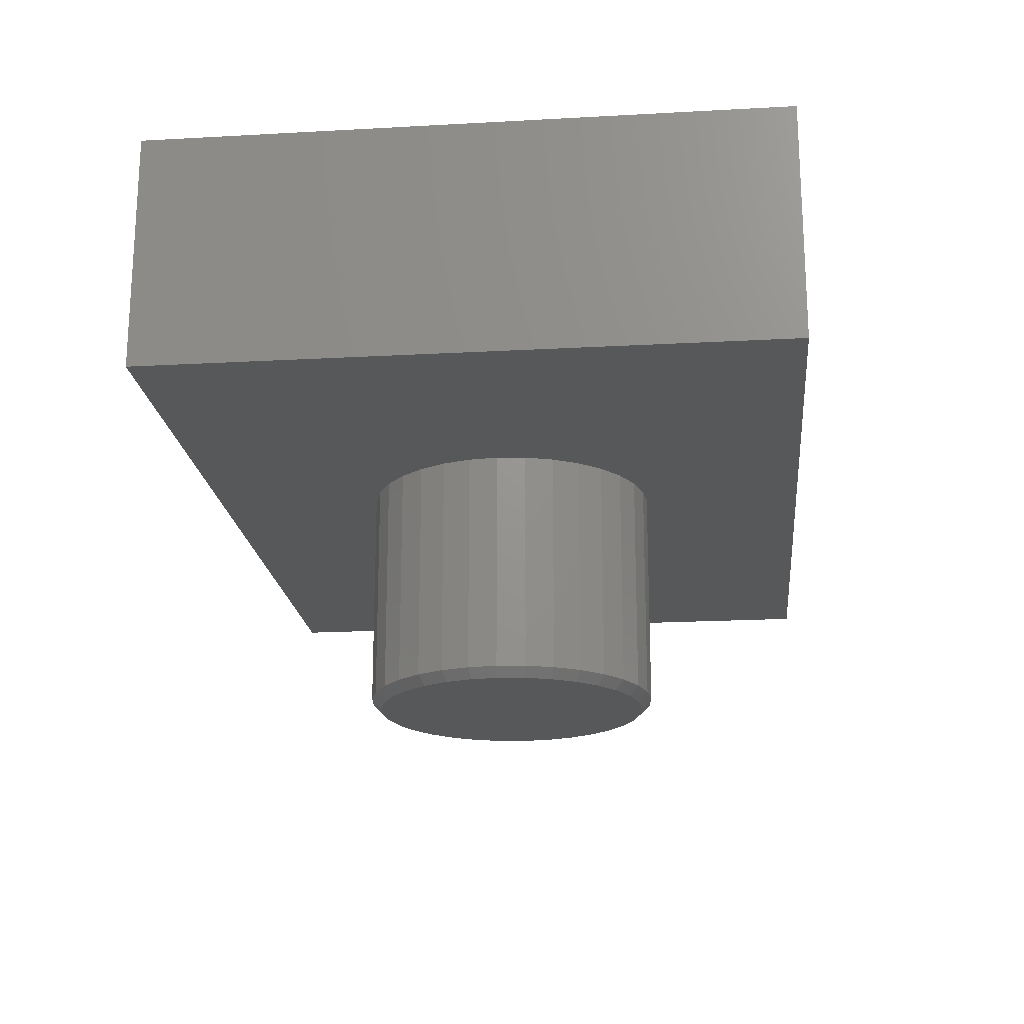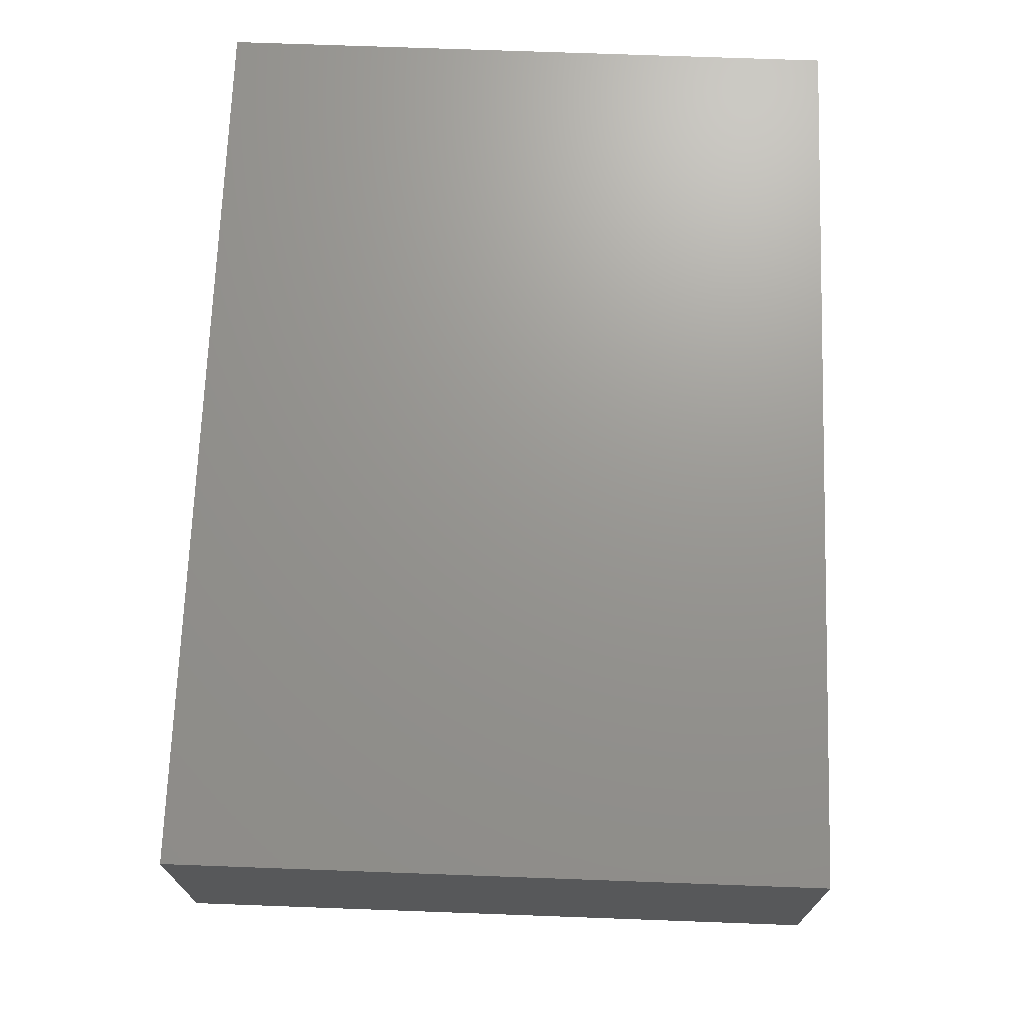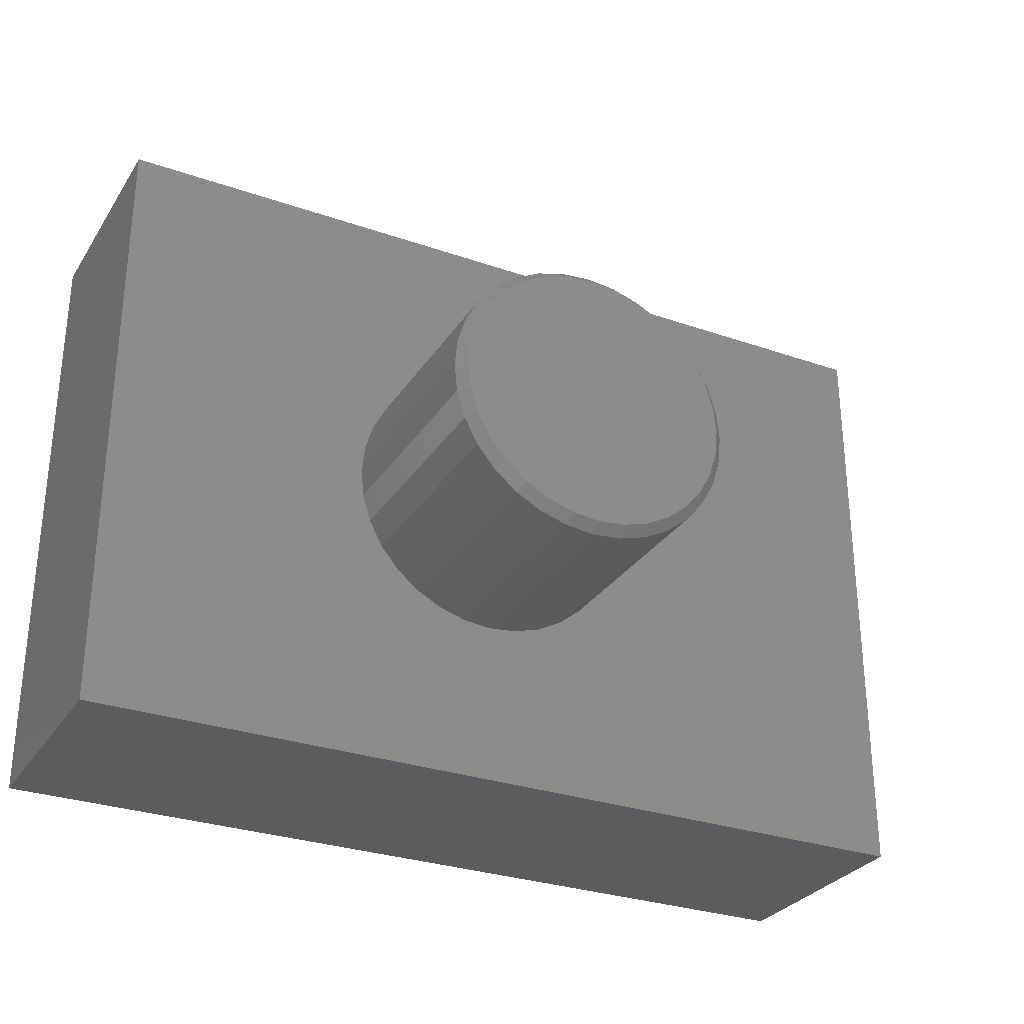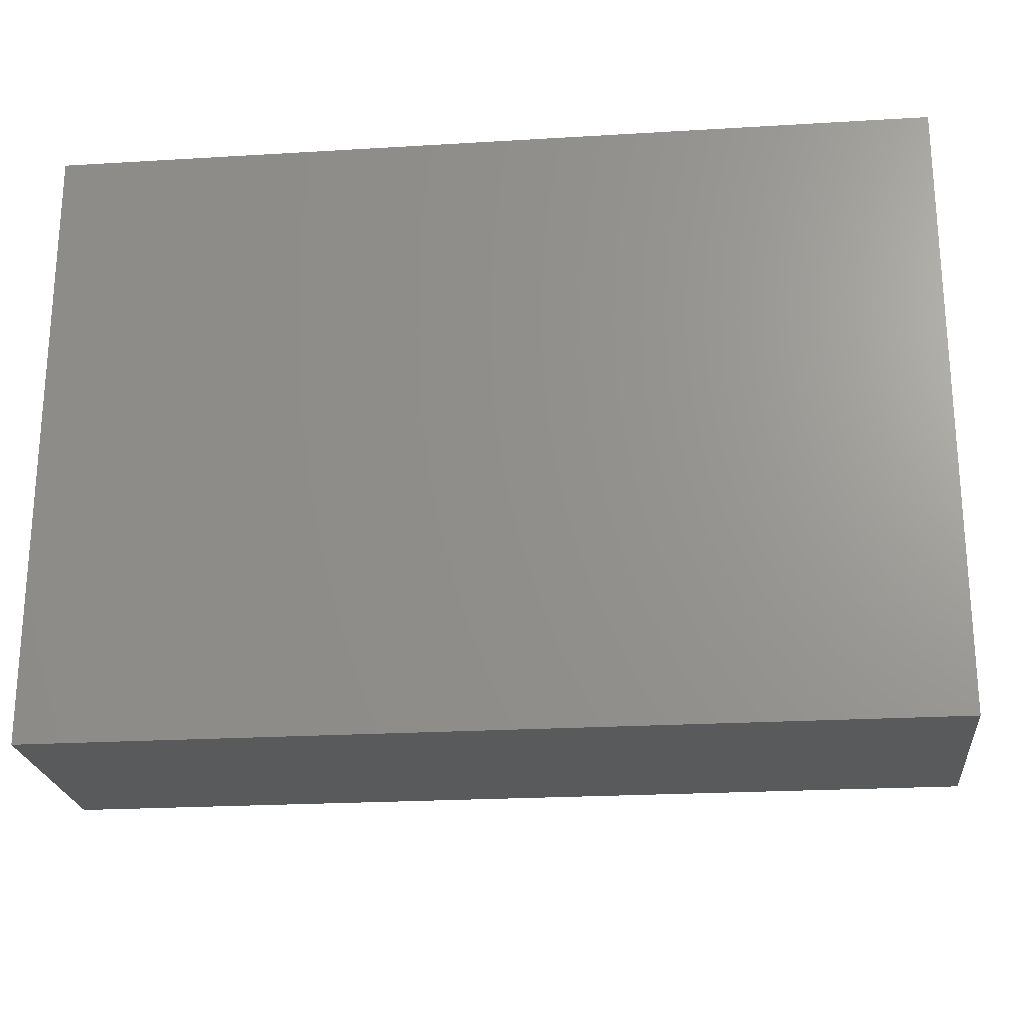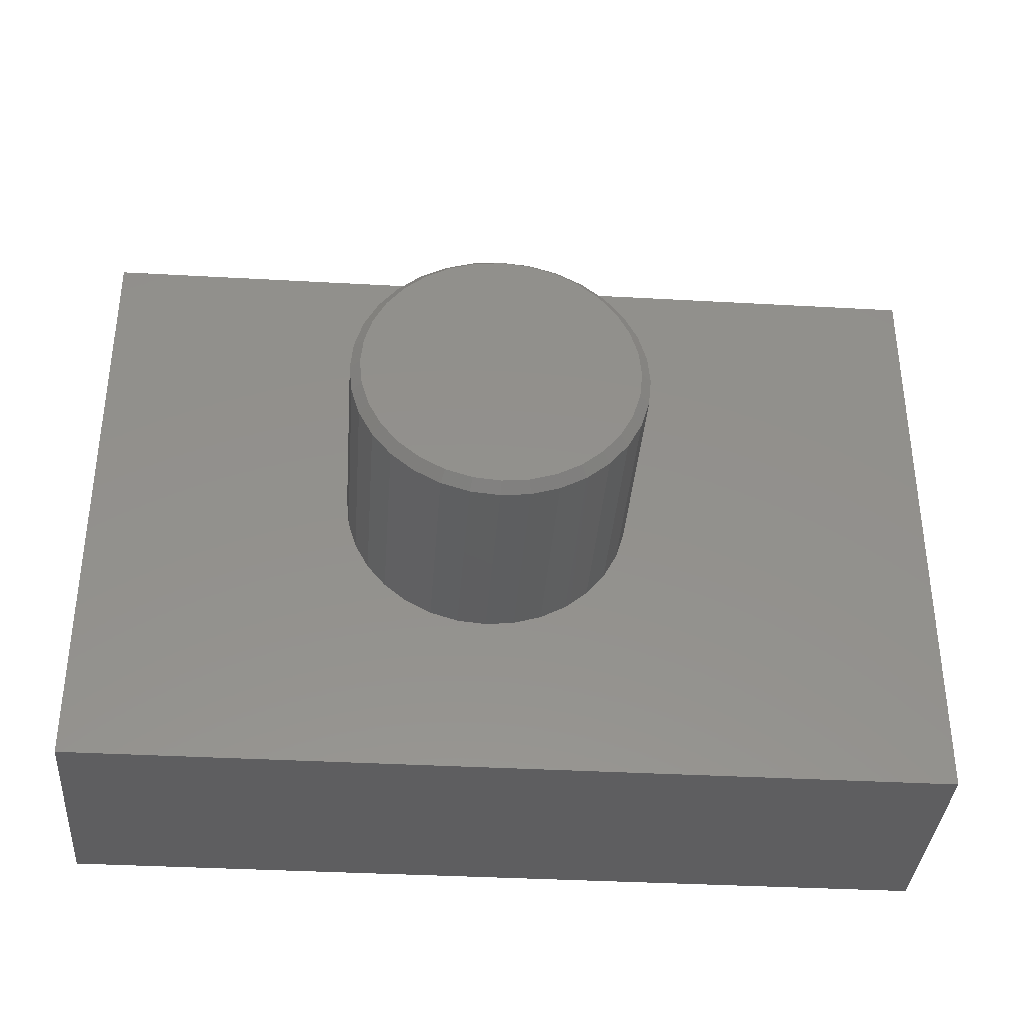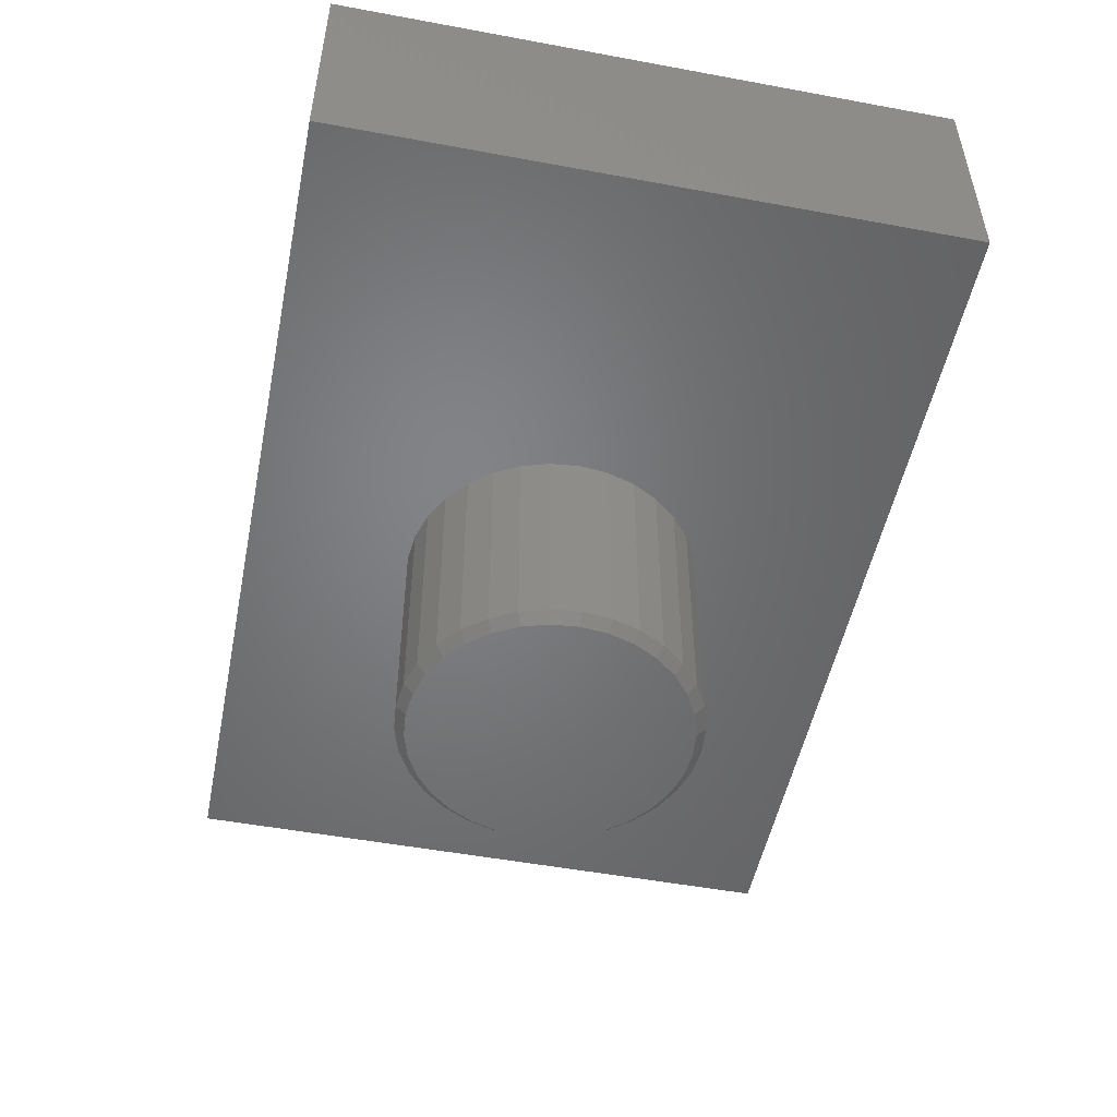
<metadata>
{"format":"stl","ext":"stl","renderer":"f3d","projection":"perspective","resolution":1024,"background":"white","views":[{"elev":-19.5,"azim":-84.1,"up":"+Y"},{"elev":70.5,"azim":-87.9,"up":"+Y"},{"elev":-29.7,"azim":-27.0,"up":"+Z"},{"elev":-22.7,"azim":-174.1,"up":"+Z"},{"elev":-36.2,"azim":-4.2,"up":"+Z"},{"elev":-51.1,"azim":78.6,"up":"+Y"}]}
</metadata>
<code>
# stl→obj: 104 verts, 204 faces
v -0.6562 0 -0.5
v -0.6562 5.505e-17 0.4918
v 0.75 1.561e-16 -0.5
v 0.75 2.112e-16 0.4918
v -0.6562 -0.375 0.4918
v -0.6562 -0.375 -0.5
v -0.2135 -0.375 0.08988
v -0.1918 -0.375 0.1305
v -0.1626 -0.375 0.1661
v -0.127 -0.375 0.1953
v -0.08643 -0.375 0.217
v -0.04237 -0.375 0.2304
v 0.003454 -0.375 0.2349
v 0.75 -0.375 0.4918
v 0.75 -0.375 -0.5
v 0.003454 -0.375 -0.2349
v -0.04237 -0.375 -0.2304
v -0.08643 -0.375 -0.217
v -0.127 -0.375 -0.1953
v -0.1626 -0.375 -0.1661
v -0.1918 -0.375 -0.1305
v -0.2135 -0.375 -0.08988
v -0.2269 -0.375 -0.04582
v -0.2314 -0.375 2.284e-17
v -0.2269 -0.375 0.04582
v 0.1987 -0.375 0.1305
v 0.2204 -0.375 0.08988
v 0.2338 -0.375 0.04582
v 0.2383 -0.375 -3.468e-17
v 0.2338 -0.375 -0.04582
v 0.2204 -0.375 -0.08988
v 0.1987 -0.375 -0.1305
v 0.1695 -0.375 -0.1661
v 0.1339 -0.375 -0.1953
v 0.09333 -0.375 -0.217
v 0.04927 -0.375 -0.2304
v 0.04927 -0.375 0.2304
v 0.09333 -0.375 0.217
v 0.1339 -0.375 0.1953
v 0.1695 -0.375 0.1661
v -0.2314 -0.7266 2.284e-17
v -0.2269 -0.7266 0.04582
v -0.2135 -0.7266 0.08988
v -0.1918 -0.7266 0.1305
v -0.1626 -0.7266 0.1661
v -0.127 -0.7266 0.1953
v -0.08643 -0.7266 0.217
v -0.04237 -0.7266 0.2304
v 0.003454 -0.7266 0.2349
v 0.04927 -0.7266 0.2304
v 0.09333 -0.7266 0.217
v 0.1339 -0.7266 0.1953
v 0.1695 -0.7266 0.1661
v 0.1987 -0.7266 0.1305
v 0.2204 -0.7266 0.08988
v 0.2338 -0.7266 0.04582
v 0.2383 -0.7266 -9.221e-17
v 0.2338 -0.7266 -0.04582
v 0.2204 -0.7266 -0.08988
v 0.1987 -0.7266 -0.1305
v 0.1695 -0.7266 -0.1661
v 0.1339 -0.7266 -0.1953
v 0.09333 -0.7266 -0.217
v 0.04927 -0.7266 -0.2304
v 0.003454 -0.7266 -0.2349
v -0.04237 -0.7266 -0.2304
v -0.08643 -0.7266 -0.217
v -0.127 -0.7266 -0.1953
v -0.1626 -0.7266 -0.1661
v -0.1918 -0.7266 -0.1305
v -0.2135 -0.7266 -0.08988
v -0.2269 -0.7266 -0.04582
v -0.03932 -0.7422 0.215
v 0.04623 -0.7422 0.215
v 0.003454 -0.7422 0.2192
v -0.08045 -0.7422 0.2026
v 0.08735 -0.7422 0.2026
v 0.08735 -0.7422 -0.2026
v -0.03932 -0.7422 -0.215
v 0.04623 -0.7422 -0.215
v 0.003454 -0.7422 -0.2192
v 0.1253 -0.7422 0.1823
v -0.1184 -0.7422 0.1823
v 0.1585 -0.7422 0.155
v -0.1516 -0.7422 0.155
v 0.1857 -0.7422 0.1218
v -0.1788 -0.7422 0.1218
v 0.206 -0.7422 0.0839
v -0.1991 -0.7422 0.0839
v 0.2185 -0.7422 0.04277
v -0.2116 -0.7422 0.04277
v 0.2227 -0.7422 -1.058e-16
v -0.2158 -0.7422 1.55e-18
v 0.2185 -0.7422 -0.04277
v -0.2116 -0.7422 -0.04277
v 0.206 -0.7422 -0.0839
v -0.1991 -0.7422 -0.0839
v 0.1857 -0.7422 -0.1218
v -0.1788 -0.7422 -0.1218
v 0.1585 -0.7422 -0.155
v -0.1516 -0.7422 -0.155
v 0.1253 -0.7422 -0.1823
v -0.1184 -0.7422 -0.1823
v -0.08045 -0.7422 -0.2026
f 1 2 3
f 3 2 4
f 5 6 7
f 5 7 8
f 5 8 9
f 5 9 10
f 5 10 11
f 5 11 12
f 5 12 13
f 5 13 14
f 6 15 16
f 6 16 17
f 6 17 18
f 6 18 19
f 6 19 20
f 6 20 21
f 6 21 22
f 6 22 23
f 6 23 24
f 6 24 25
f 6 25 7
f 15 26 27
f 15 27 28
f 15 28 29
f 15 29 30
f 15 30 31
f 15 31 32
f 15 32 33
f 15 33 34
f 15 34 35
f 15 35 36
f 15 36 16
f 14 13 37
f 14 37 38
f 14 38 39
f 14 39 40
f 14 40 26
f 14 26 15
f 24 41 25
f 25 41 42
f 25 42 7
f 7 42 43
f 7 43 8
f 8 43 44
f 8 44 9
f 9 44 45
f 9 45 10
f 10 45 46
f 10 46 11
f 11 46 47
f 11 47 12
f 12 47 48
f 12 48 13
f 13 48 49
f 13 49 37
f 37 49 50
f 37 50 38
f 38 50 51
f 38 51 39
f 39 51 52
f 39 52 40
f 40 52 53
f 40 53 26
f 26 53 54
f 26 54 27
f 27 54 55
f 27 55 28
f 28 55 56
f 28 56 29
f 29 56 57
f 29 57 30
f 30 57 58
f 30 58 31
f 31 58 59
f 31 59 32
f 32 59 60
f 32 60 33
f 33 60 61
f 33 61 34
f 34 61 62
f 34 62 35
f 35 62 63
f 35 63 36
f 36 63 64
f 36 64 16
f 16 64 65
f 16 65 17
f 17 65 66
f 17 66 18
f 18 66 67
f 18 67 19
f 19 67 68
f 19 68 20
f 20 68 69
f 20 69 21
f 21 69 70
f 21 70 22
f 22 70 71
f 22 71 23
f 23 71 72
f 23 72 24
f 24 72 41
f 5 2 6
f 6 2 1
f 14 4 5
f 5 4 2
f 15 3 14
f 14 3 4
f 6 1 15
f 15 1 3
f 73 74 75
f 74 73 76
f 74 76 77
f 78 79 80
f 80 79 81
f 77 76 82
f 82 76 83
f 82 83 84
f 84 83 85
f 84 85 86
f 86 85 87
f 86 87 88
f 88 87 89
f 88 89 90
f 90 89 91
f 90 91 92
f 92 91 93
f 92 93 94
f 94 93 95
f 94 95 96
f 96 95 97
f 96 97 98
f 98 97 99
f 98 99 100
f 100 99 101
f 100 101 102
f 102 101 103
f 102 103 78
f 78 103 104
f 78 104 79
f 75 74 49
f 49 48 75
f 44 85 45
f 45 85 83
f 45 83 46
f 85 44 87
f 87 44 43
f 87 43 89
f 89 43 42
f 89 42 91
f 91 42 41
f 91 41 93
f 86 53 84
f 84 53 52
f 84 52 82
f 53 86 54
f 54 86 88
f 54 88 55
f 55 88 90
f 55 90 56
f 56 90 92
f 56 92 57
f 49 74 50
f 50 74 77
f 50 77 51
f 51 77 82
f 51 82 52
f 75 48 73
f 73 48 47
f 73 47 76
f 76 47 46
f 76 46 83
f 81 79 65
f 65 64 81
f 60 100 61
f 61 100 102
f 61 102 62
f 100 60 98
f 98 60 59
f 98 59 96
f 96 59 58
f 96 58 94
f 94 58 57
f 94 57 92
f 99 69 101
f 101 69 68
f 101 68 103
f 69 99 70
f 70 99 97
f 70 97 71
f 71 97 95
f 71 95 72
f 72 95 93
f 72 93 41
f 65 79 66
f 66 79 104
f 66 104 67
f 67 104 103
f 67 103 68
f 81 64 80
f 80 64 63
f 80 63 78
f 78 63 62
f 78 62 102

</code>
